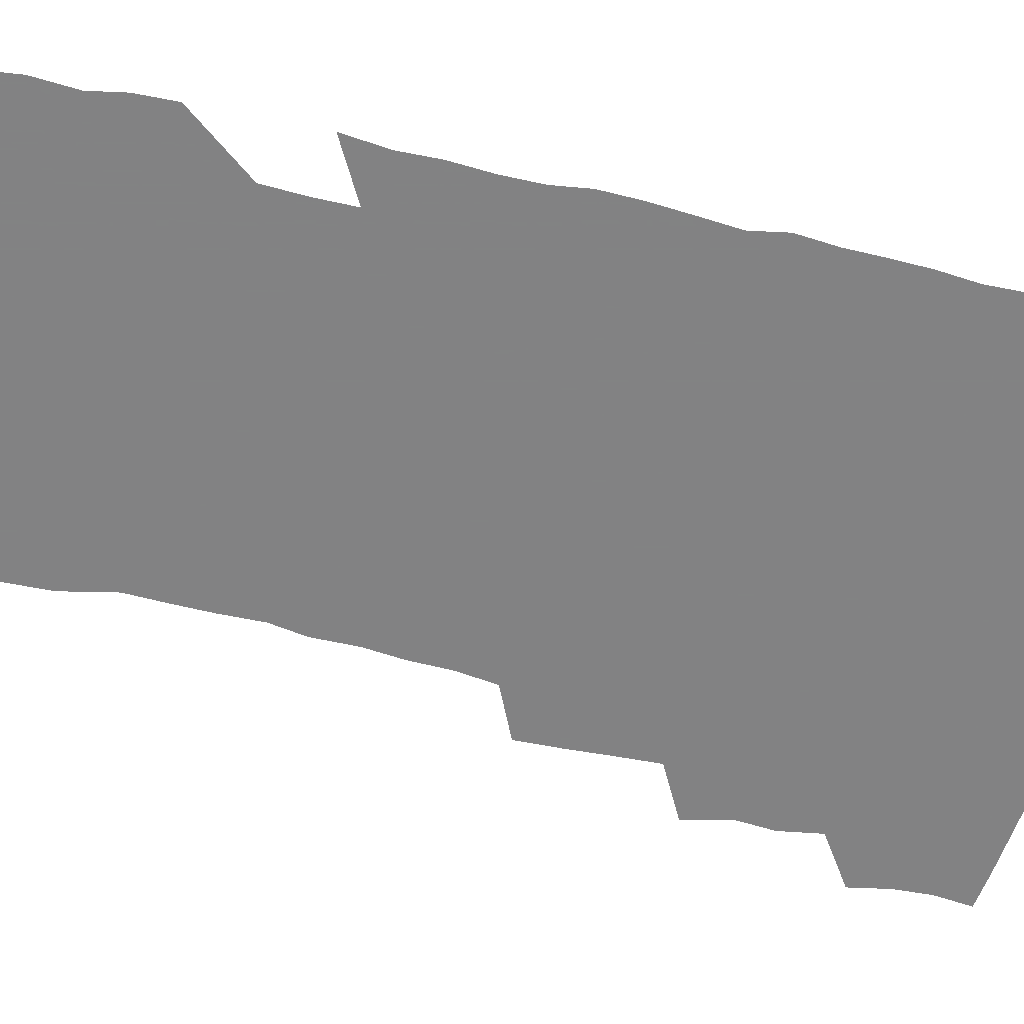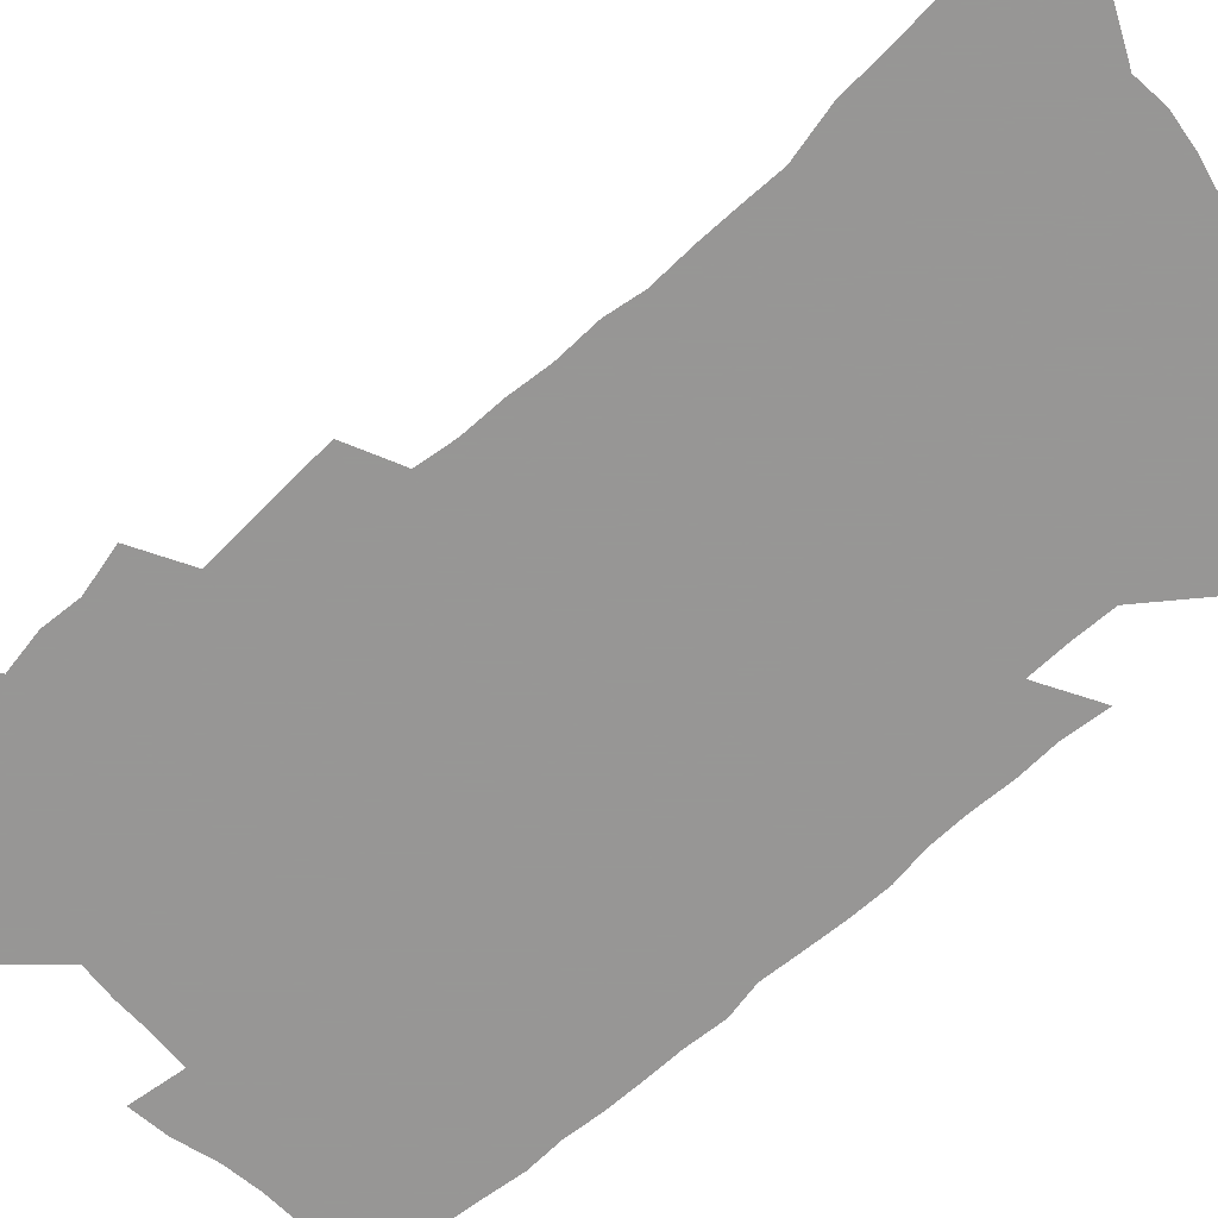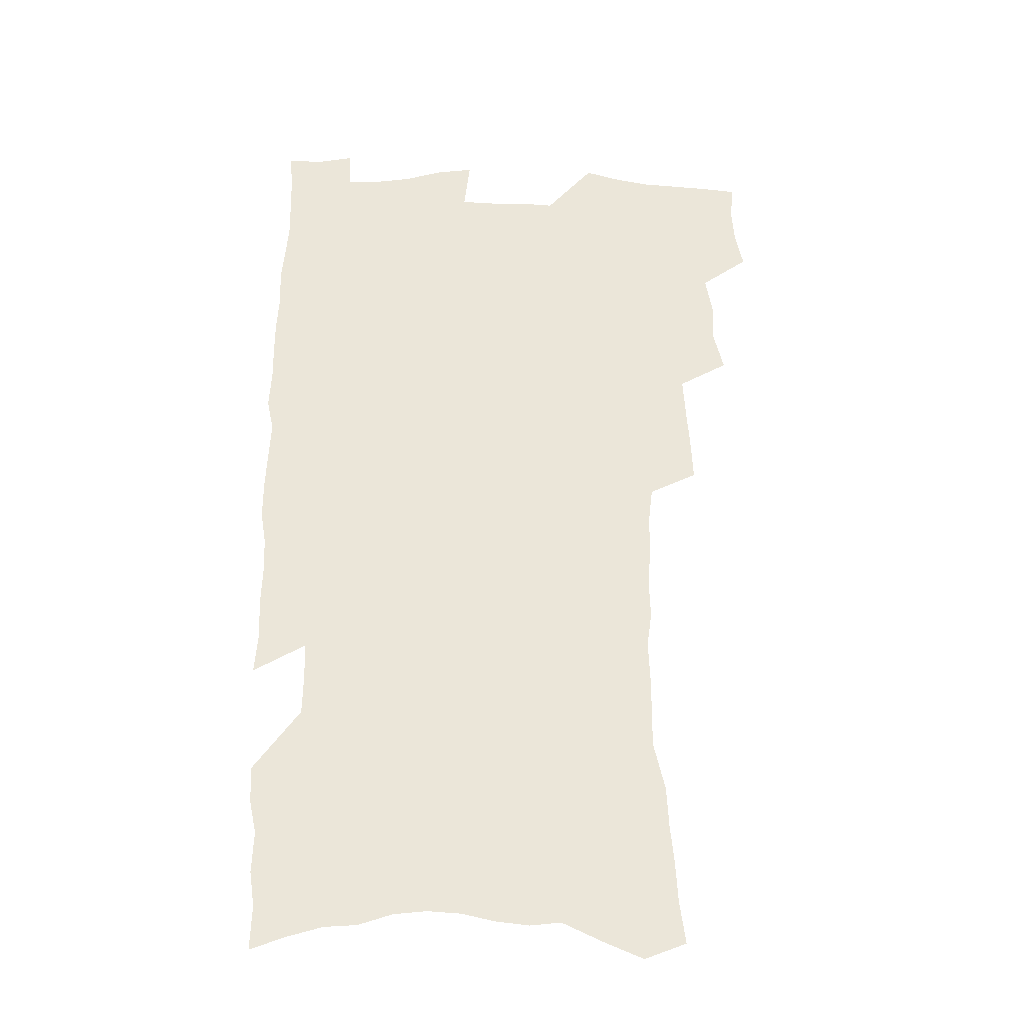
<metadata>
{"format":"obj","ext":"obj","renderer":"f3d","projection":"perspective","resolution":1024,"background":"white","views":[{"elev":-60.9,"azim":75.7,"up":"+Z"},{"elev":-68.0,"azim":-48.0,"up":"+Z"},{"elev":-31.6,"azim":178.5,"up":"+Y"}]}
</metadata>
<code>
v 476.2 520 0
v 479.5 535.6 0
v 480.6 550.4 0
v 479.3 565.3 0
v 489.5 456 0
v 494 474.4 0
v 493.2 489.6 0
v 496.1 506.1 0
v 496.3 521.1 0
v 497.8 536.1 0
v 496.5 551 0
v 494.1 567 0
v 507 392.5 0
v 507.9 410 0
v 509.2 427.5 0
v 510.2 444.5 0
v 511.3 460.9 0
v 512.2 476.8 0
v 512.8 492.2 0
v 511.9 506.8 0
v 514.8 522.4 0
v 513.5 536.9 0
v 511.8 551.8 0
v 509.2 568.2 0
v 520.7 164.7 0
v 523.1 182.8 0
v 524 199.3 0
v 525.7 216.6 0
v 526.5 233.2 0
v 531.3 254.2 0
v 531.1 269.5 0
v 531.2 285.5 0
v 531.9 303 0
v 529.8 317.4 0
v 530.3 334.9 0
v 529 350.5 0
v 528.9 367.6 0
v 527.1 382.9 0
v 527.6 400.2 0
v 528.6 417.2 0
v 528.3 432.7 0
v 529.5 449 0
v 529 463.7 0
v 530.4 479.3 0
v 531 494 0
v 529.5 508.4 0
v 529.8 522.9 0
v 528.7 537.7 0
v 526.7 553.1 0
v 524.2 569.4 0
v 538.2 158 0
v 542.8 179 0
v 542.1 193.4 0
v 543.4 210.6 0
v 547.6 231.5 0
v 548.1 247.6 0
v 549 264.3 0
v 547.6 278.3 0
v 547.6 294.2 0
v 548.2 311.4 0
v 548 327.5 0
v 547.6 343.3 0
v 546 357.8 0
v 546.9 375.1 0
v 544.8 389.1 0
v 544.5 404.8 0
v 545.1 420.9 0
v 544.6 435.7 0
v 544.8 450.8 0
v 546 466.2 0
v 545.4 480.4 0
v 546.4 495.2 0
v 547.3 509.3 0
v 546 523.3 0
v 543.9 538.7 0
v 541.2 555.5 0
v 538.6 572.4 0
v 554.6 165 0
v 556.8 183 0
v 559.3 202.3 0
v 562.4 222.4 0
v 563.1 238.8 0
v 564.8 256.6 0
v 564.6 271.7 0
v 564 286.4 0
v 562.7 300.4 0
v 562.7 316.5 0
v 562.7 332.7 0
v 561.5 347 0
v 562.1 364.1 0
v 561.6 378.9 0
v 560.2 392.9 0
v 560 408.2 0
v 560.4 423.5 0
v 560.9 438.8 0
v 561.2 453.5 0
v 561.1 467.7 0
v 561.4 482.1 0
v 561.5 496.1 0
v 561.4 509.9 0
v 560.5 523.9 0
v 559.2 538.7 0
v 557.6 554.4 0
v 552.8 576.5 0
v 571.9 173.2 0
v 573.1 190 0
v 576.2 211.4 0
v 577.5 229 0
v 577.6 244.3 0
v 577.9 260.1 0
v 577.6 274.8 0
v 577.4 290.2 0
v 576.2 303.8 0
v 577.3 322.2 0
v 576.6 336.6 0
v 575.4 350.3 0
v 576.4 367.7 0
v 574.9 381 0
v 576.2 397.7 0
v 575.9 411.9 0
v 575.4 425.8 0
v 575.5 440.5 0
v 575.8 454.9 0
v 574.7 468.3 0
v 575.5 482.8 0
v 575.9 496.8 0
v 575.4 510.5 0
v 574.5 524.7 0
v 574.5 538.4 0
v 572.8 554.2 0
v 584.9 171.8 0
v 587.8 195.2 0
v 589.6 214.6 0
v 590.1 230.7 0
v 590.4 246.6 0
v 590.6 262 0
v 590.9 278.4 0
v 590.3 292.4 0
v 589.8 307.5 0
v 590.1 323.6 0
v 589.8 338.8 0
v 589.8 354.5 0
v 589.8 369.8 0
v 589.7 384.6 0
v 589.6 399 0
v 589 412.3 0
v 589.6 427.8 0
v 589 441.2 0
v 589.6 455.9 0
v 589.3 469.6 0
v 589.4 483.3 0
v 589.8 497.1 0
v 589.7 510.8 0
v 589.1 524.8 0
v 588.4 539.2 0
v 587.2 555.2 0
v 598.9 173.4 0
v 600.8 194.4 0
v 603.1 218.7 0
v 603.4 234.5 0
v 603.6 249.8 0
v 603.5 264.2 0
v 603.5 279.3 0
v 603.6 295.5 0
v 603.7 311.5 0
v 603.2 325.6 0
v 603.4 341.8 0
v 603.3 356.9 0
v 603.2 371.5 0
v 603 385.8 0
v 603 400.1 0
v 603.1 414.5 0
v 603.2 428.9 0
v 603.6 443.4 0
v 603.4 456.7 0
v 603.6 470.6 0
v 603.6 484 0
v 603.3 497.5 0
v 603.6 511.1 0
v 603.3 525.1 0
v 602.6 539.9 0
v 602 554.9 0
v 613.3 176.6 0
v 614.3 196.5 0
v 615.5 218.2 0
v 615.8 234.4 0
v 616 250.4 0
v 615.9 263.5 0
v 616.4 281.8 0
v 616.3 295.8 0
v 616.3 311.3 0
v 616.2 326.9 0
v 616.3 343.6 0
v 616.2 357.6 0
v 616.2 371.8 0
v 616.1 385.6 0
v 616.2 400.2 0
v 616.3 413.8 0
v 616.5 428.9 0
v 616.7 443.1 0
v 616.8 456.7 0
v 616.9 470.6 0
v 617 484.2 0
v 617.5 497.7 0
v 617.4 511.3 0
v 617.5 524.9 0
v 617.3 539.2 0
v 616.4 555.7 0
v 613.9 577.1 0
v 627.3 177.6 0
v 627.7 198.3 0
v 628.1 217.4 0
v 628.3 234.3 0
v 628.5 249.6 0
v 628.8 266.3 0
v 628.9 281.8 0
v 628.9 296.3 0
v 629 310.9 0
v 629 325.3 0
v 629.1 342.6 0
v 629.1 357.6 0
v 629.2 371.8 0
v 629.2 386.8 0
v 629.4 400.3 0
v 629.6 414.5 0
v 629.9 428.5 0
v 629.9 443.1 0
v 630.2 456.4 0
v 630.2 470.8 0
v 630.5 483.9 0
v 630.8 497.5 0
v 631.2 511.2 0
v 631.5 524.9 0
v 631.5 539.5 0
v 631.3 554.5 0
v 629.3 575.1 0
v 641.1 176.1 0
v 640.9 197.5 0
v 640.9 216.1 0
v 641.3 232 0
v 641.2 248.9 0
v 641.7 264 0
v 641.5 280.8 0
v 641.5 296.2 0
v 641.9 310 0
v 641.8 327.7 0
v 641.9 342.1 0
v 642 356.7 0
v 642.3 370.9 0
v 642.4 385.5 0
v 642.6 399.8 0
v 642.6 414.3 0
v 643.4 427.3 0
v 643.2 442.3 0
v 643.7 456 0
v 643.6 470.3 0
v 643.9 483.8 0
v 644.7 497.2 0
v 645 510.9 0
v 645.7 524.5 0
v 646.2 538.2 0
v 646.1 553.4 0
v 645.8 570.2 0
v 655.5 171.3 0
v 654.5 194.1 0
v 654.1 213.5 0
v 654.3 229.5 0
v 655.3 243.8 0
v 654.5 262.4 0
v 654.7 278 0
v 654.7 293.6 0
v 654.8 309.3 0
v 655.2 324.4 0
v 655.3 339.5 0
v 655.7 354.1 0
v 655.6 369.3 0
v 655.8 384 0
v 656.1 398.3 0
v 656.3 412.7 0
v 656.7 426.7 0
v 658.5 439.7 0
v 657.6 455.1 0
v 658.4 468.6 0
v 658.1 482.9 0
v 658.3 496.8 0
v 658.3 510.3 0
v 660.1 524.1 0
v 660 538.1 0
v 660.5 552.5 0
v 660.8 568 0
v 669.3 170.4 0
v 669.4 187.8 0
v 668.2 208.6 0
v 668.5 224.9 0
v 668.3 242 0
v 668.5 257.7 0
v 668.4 273.9 0
v 668.3 290.1 0
v 669.1 304.8 0
v 668.9 321 0
v 670.7 334.4 0
v 669.8 351.1 0
v 670.2 365.8 0
v 670.4 380.6 0
v 671.5 394.6 0
v 671 410.1 0
v 670.8 425 0
v 671.9 438.9 0
v 671.5 453.8 0
v 672.2 467.6 0
v 672 482.1 0
v 672.4 495.9 0
v 675.2 509.7 0
v 674.7 523.8 0
v 674.3 538 0
v 674.7 552.1 0
v 675.3 567.2 0
v 675.6 583.6 0
v 684 166.2 0
v 682.9 186 0
v 682.9 203.1 0
v 684 218.4 0
v 683.2 236.2 0
v 682.5 253.1 0
v 683.6 267.6 0
v 683.2 284.3 0
v 683.6 300 0
v 683.8 316 0
v 684.3 331.4 0
v 684.6 346.7 0
v 685.2 361.5 0
v 685.7 376.4 0
v 687.2 390.6 0
v 686.8 406.2 0
v 686.7 421.4 0
v 687.7 435.8 0
v 687.2 451 0
v 687.1 465.7 0
v 688.7 479.6 0
v 688.1 494.4 0
v 689.8 508.5 0
v 688.9 523.6 0
v 688.9 537.7 0
v 688.7 551.5 0
v 689.7 565.9 0
v 690.7 580.7 0
v 699.2 160.5 0
v 698.5 179.2 0
v 700.6 193.8 0
v 699.9 211.4 0
v 702.8 225.1 0
v 703.6 240.6 0
v 705.8 287.4 0
v 704.3 305.4 0
v 705.1 321 0
v 704.4 337.6 0
v 704.8 353.2 0
v 707.1 367.5 0
v 707.1 383.2 0
v 706.3 399.5 0
v 705.3 415.7 0
v 708.1 429.8 0
v 707.1 445.7 0
v 707.3 460.9 0
v 707.1 476.1 0
v 706.1 491.6 0
v 706.8 506.2 0
v 705.1 522 0
v 703.9 537.2 0
v 704.4 551.5 0
v 704.6 565.7 0
v 705.9 581 0
f 8 9 1
f 1 9 2
f 9 10 2
f 2 10 3
f 10 11 3
f 3 11 4
f 11 12 4
f 16 17 5
f 5 17 6
f 17 18 6
f 6 18 7
f 18 19 7
f 7 19 8
f 19 20 8
f 8 20 9
f 20 21 9
f 9 21 10
f 21 22 10
f 10 22 11
f 22 23 11
f 11 23 12
f 23 24 12
f 38 39 13
f 13 39 14
f 39 40 14
f 14 40 15
f 40 41 15
f 15 41 16
f 41 42 16
f 16 42 17
f 42 43 17
f 17 43 18
f 43 44 18
f 18 44 19
f 44 45 19
f 19 45 20
f 45 46 20
f 20 46 21
f 46 47 21
f 21 47 22
f 47 48 22
f 22 48 23
f 48 49 23
f 23 49 24
f 49 50 24
f 51 52 25
f 25 52 26
f 52 53 26
f 26 53 27
f 53 54 27
f 27 54 28
f 54 55 28
f 28 55 29
f 55 56 29
f 29 56 30
f 56 57 30
f 30 57 31
f 57 58 31
f 31 58 32
f 58 59 32
f 32 59 33
f 59 60 33
f 33 60 34
f 60 61 34
f 34 61 35
f 61 62 35
f 35 62 36
f 62 63 36
f 36 63 37
f 63 64 37
f 37 64 38
f 64 65 38
f 38 65 39
f 65 66 39
f 39 66 40
f 66 67 40
f 40 67 41
f 67 68 41
f 41 68 42
f 68 69 42
f 42 69 43
f 69 70 43
f 43 70 44
f 70 71 44
f 44 71 45
f 71 72 45
f 45 72 46
f 72 73 46
f 46 73 47
f 73 74 47
f 47 74 48
f 74 75 48
f 48 75 49
f 75 76 49
f 49 76 50
f 76 77 50
f 51 78 52
f 78 79 52
f 52 79 53
f 79 80 53
f 53 80 54
f 80 81 54
f 54 81 55
f 81 82 55
f 55 82 56
f 82 83 56
f 56 83 57
f 83 84 57
f 57 84 58
f 84 85 58
f 58 85 59
f 85 86 59
f 59 86 60
f 86 87 60
f 60 87 61
f 87 88 61
f 61 88 62
f 88 89 62
f 62 89 63
f 89 90 63
f 63 90 64
f 90 91 64
f 64 91 65
f 91 92 65
f 65 92 66
f 92 93 66
f 66 93 67
f 93 94 67
f 67 94 68
f 94 95 68
f 68 95 69
f 95 96 69
f 69 96 70
f 96 97 70
f 70 97 71
f 97 98 71
f 71 98 72
f 98 99 72
f 72 99 73
f 99 100 73
f 73 100 74
f 100 101 74
f 74 101 75
f 101 102 75
f 75 102 76
f 102 103 76
f 76 103 77
f 103 104 77
f 78 105 79
f 105 106 79
f 79 106 80
f 106 107 80
f 80 107 81
f 107 108 81
f 81 108 82
f 108 109 82
f 82 109 83
f 109 110 83
f 83 110 84
f 110 111 84
f 84 111 85
f 111 112 85
f 85 112 86
f 112 113 86
f 86 113 87
f 113 114 87
f 87 114 88
f 114 115 88
f 88 115 89
f 115 116 89
f 89 116 90
f 116 117 90
f 90 117 91
f 117 118 91
f 91 118 92
f 118 119 92
f 92 119 93
f 119 120 93
f 93 120 94
f 120 121 94
f 94 121 95
f 121 122 95
f 95 122 96
f 122 123 96
f 96 123 97
f 123 124 97
f 97 124 98
f 124 125 98
f 98 125 99
f 125 126 99
f 99 126 100
f 126 127 100
f 100 127 101
f 127 128 101
f 101 128 102
f 128 129 102
f 102 129 103
f 129 130 103
f 103 130 104
f 105 131 106
f 131 132 106
f 106 132 107
f 132 133 107
f 107 133 108
f 133 134 108
f 108 134 109
f 134 135 109
f 109 135 110
f 135 136 110
f 110 136 111
f 136 137 111
f 111 137 112
f 137 138 112
f 112 138 113
f 138 139 113
f 113 139 114
f 139 140 114
f 114 140 115
f 140 141 115
f 115 141 116
f 141 142 116
f 116 142 117
f 142 143 117
f 117 143 118
f 143 144 118
f 118 144 119
f 144 145 119
f 119 145 120
f 145 146 120
f 120 146 121
f 146 147 121
f 121 147 122
f 147 148 122
f 122 148 123
f 148 149 123
f 123 149 124
f 149 150 124
f 124 150 125
f 150 151 125
f 125 151 126
f 151 152 126
f 126 152 127
f 152 153 127
f 127 153 128
f 153 154 128
f 128 154 129
f 154 155 129
f 129 155 130
f 155 156 130
f 131 157 132
f 157 158 132
f 132 158 133
f 158 159 133
f 133 159 134
f 159 160 134
f 134 160 135
f 160 161 135
f 135 161 136
f 161 162 136
f 136 162 137
f 162 163 137
f 137 163 138
f 163 164 138
f 138 164 139
f 164 165 139
f 139 165 140
f 165 166 140
f 140 166 141
f 166 167 141
f 141 167 142
f 167 168 142
f 142 168 143
f 168 169 143
f 143 169 144
f 169 170 144
f 144 170 145
f 170 171 145
f 145 171 146
f 171 172 146
f 146 172 147
f 172 173 147
f 147 173 148
f 173 174 148
f 148 174 149
f 174 175 149
f 149 175 150
f 175 176 150
f 150 176 151
f 176 177 151
f 151 177 152
f 177 178 152
f 152 178 153
f 178 179 153
f 153 179 154
f 179 180 154
f 154 180 155
f 180 181 155
f 155 181 156
f 181 182 156
f 157 183 158
f 183 184 158
f 158 184 159
f 184 185 159
f 159 185 160
f 185 186 160
f 160 186 161
f 186 187 161
f 161 187 162
f 187 188 162
f 162 188 163
f 188 189 163
f 163 189 164
f 189 190 164
f 164 190 165
f 190 191 165
f 165 191 166
f 191 192 166
f 166 192 167
f 192 193 167
f 167 193 168
f 193 194 168
f 168 194 169
f 194 195 169
f 169 195 170
f 195 196 170
f 170 196 171
f 196 197 171
f 171 197 172
f 197 198 172
f 172 198 173
f 198 199 173
f 173 199 174
f 199 200 174
f 174 200 175
f 200 201 175
f 175 201 176
f 201 202 176
f 176 202 177
f 202 203 177
f 177 203 178
f 203 204 178
f 178 204 179
f 204 205 179
f 179 205 180
f 205 206 180
f 180 206 181
f 206 207 181
f 181 207 182
f 207 208 182
f 183 210 184
f 210 211 184
f 184 211 185
f 211 212 185
f 185 212 186
f 212 213 186
f 186 213 187
f 213 214 187
f 187 214 188
f 214 215 188
f 188 215 189
f 215 216 189
f 189 216 190
f 216 217 190
f 190 217 191
f 217 218 191
f 191 218 192
f 218 219 192
f 192 219 193
f 219 220 193
f 193 220 194
f 220 221 194
f 194 221 195
f 221 222 195
f 195 222 196
f 222 223 196
f 196 223 197
f 223 224 197
f 197 224 198
f 224 225 198
f 198 225 199
f 225 226 199
f 199 226 200
f 226 227 200
f 200 227 201
f 227 228 201
f 201 228 202
f 228 229 202
f 202 229 203
f 229 230 203
f 203 230 204
f 230 231 204
f 204 231 205
f 231 232 205
f 205 232 206
f 232 233 206
f 206 233 207
f 233 234 207
f 207 234 208
f 234 235 208
f 208 235 209
f 235 236 209
f 210 237 211
f 237 238 211
f 211 238 212
f 238 239 212
f 212 239 213
f 239 240 213
f 213 240 214
f 240 241 214
f 214 241 215
f 241 242 215
f 215 242 216
f 242 243 216
f 216 243 217
f 243 244 217
f 217 244 218
f 244 245 218
f 218 245 219
f 245 246 219
f 219 246 220
f 246 247 220
f 220 247 221
f 247 248 221
f 221 248 222
f 248 249 222
f 222 249 223
f 249 250 223
f 223 250 224
f 250 251 224
f 224 251 225
f 251 252 225
f 225 252 226
f 252 253 226
f 226 253 227
f 253 254 227
f 227 254 228
f 254 255 228
f 228 255 229
f 255 256 229
f 229 256 230
f 256 257 230
f 230 257 231
f 257 258 231
f 231 258 232
f 258 259 232
f 232 259 233
f 259 260 233
f 233 260 234
f 260 261 234
f 234 261 235
f 261 262 235
f 235 262 236
f 262 263 236
f 237 264 238
f 264 265 238
f 238 265 239
f 265 266 239
f 239 266 240
f 266 267 240
f 240 267 241
f 267 268 241
f 241 268 242
f 268 269 242
f 242 269 243
f 269 270 243
f 243 270 244
f 270 271 244
f 244 271 245
f 271 272 245
f 245 272 246
f 272 273 246
f 246 273 247
f 273 274 247
f 247 274 248
f 274 275 248
f 248 275 249
f 275 276 249
f 249 276 250
f 276 277 250
f 250 277 251
f 277 278 251
f 251 278 252
f 278 279 252
f 252 279 253
f 279 280 253
f 253 280 254
f 280 281 254
f 254 281 255
f 281 282 255
f 255 282 256
f 282 283 256
f 256 283 257
f 283 284 257
f 257 284 258
f 284 285 258
f 258 285 259
f 285 286 259
f 259 286 260
f 286 287 260
f 260 287 261
f 287 288 261
f 261 288 262
f 288 289 262
f 262 289 263
f 289 290 263
f 264 291 265
f 291 292 265
f 265 292 266
f 292 293 266
f 266 293 267
f 293 294 267
f 267 294 268
f 294 295 268
f 268 295 269
f 295 296 269
f 269 296 270
f 296 297 270
f 270 297 271
f 297 298 271
f 271 298 272
f 298 299 272
f 272 299 273
f 299 300 273
f 273 300 274
f 300 301 274
f 274 301 275
f 301 302 275
f 275 302 276
f 302 303 276
f 276 303 277
f 303 304 277
f 277 304 278
f 304 305 278
f 278 305 279
f 305 306 279
f 279 306 280
f 306 307 280
f 280 307 281
f 307 308 281
f 281 308 282
f 308 309 282
f 282 309 283
f 309 310 283
f 283 310 284
f 310 311 284
f 284 311 285
f 311 312 285
f 285 312 286
f 312 313 286
f 286 313 287
f 313 314 287
f 287 314 288
f 314 315 288
f 288 315 289
f 315 316 289
f 289 316 290
f 316 317 290
f 291 319 292
f 319 320 292
f 292 320 293
f 320 321 293
f 293 321 294
f 321 322 294
f 294 322 295
f 322 323 295
f 295 323 296
f 323 324 296
f 296 324 297
f 324 325 297
f 297 325 298
f 325 326 298
f 298 326 299
f 326 327 299
f 299 327 300
f 327 328 300
f 300 328 301
f 328 329 301
f 301 329 302
f 329 330 302
f 302 330 303
f 330 331 303
f 303 331 304
f 331 332 304
f 304 332 305
f 332 333 305
f 305 333 306
f 333 334 306
f 306 334 307
f 334 335 307
f 307 335 308
f 335 336 308
f 308 336 309
f 336 337 309
f 309 337 310
f 337 338 310
f 310 338 311
f 338 339 311
f 311 339 312
f 339 340 312
f 312 340 313
f 340 341 313
f 313 341 314
f 341 342 314
f 314 342 315
f 342 343 315
f 315 343 316
f 343 344 316
f 316 344 317
f 344 345 317
f 317 345 318
f 345 346 318
f 319 347 320
f 347 348 320
f 320 348 321
f 348 349 321
f 321 349 322
f 349 350 322
f 322 350 323
f 350 351 323
f 323 351 324
f 351 352 324
f 324 352 325
f 327 353 328
f 353 354 328
f 328 354 329
f 354 355 329
f 329 355 330
f 355 356 330
f 330 356 331
f 356 357 331
f 331 357 332
f 357 358 332
f 332 358 333
f 358 359 333
f 333 359 334
f 359 360 334
f 334 360 335
f 360 361 335
f 335 361 336
f 361 362 336
f 336 362 337
f 362 363 337
f 337 363 338
f 363 364 338
f 338 364 339
f 364 365 339
f 339 365 340
f 365 366 340
f 340 366 341
f 366 367 341
f 341 367 342
f 367 368 342
f 342 368 343
f 368 369 343
f 343 369 344
f 369 370 344
f 344 370 345
f 370 371 345
f 345 371 346
f 371 372 346

</code>
